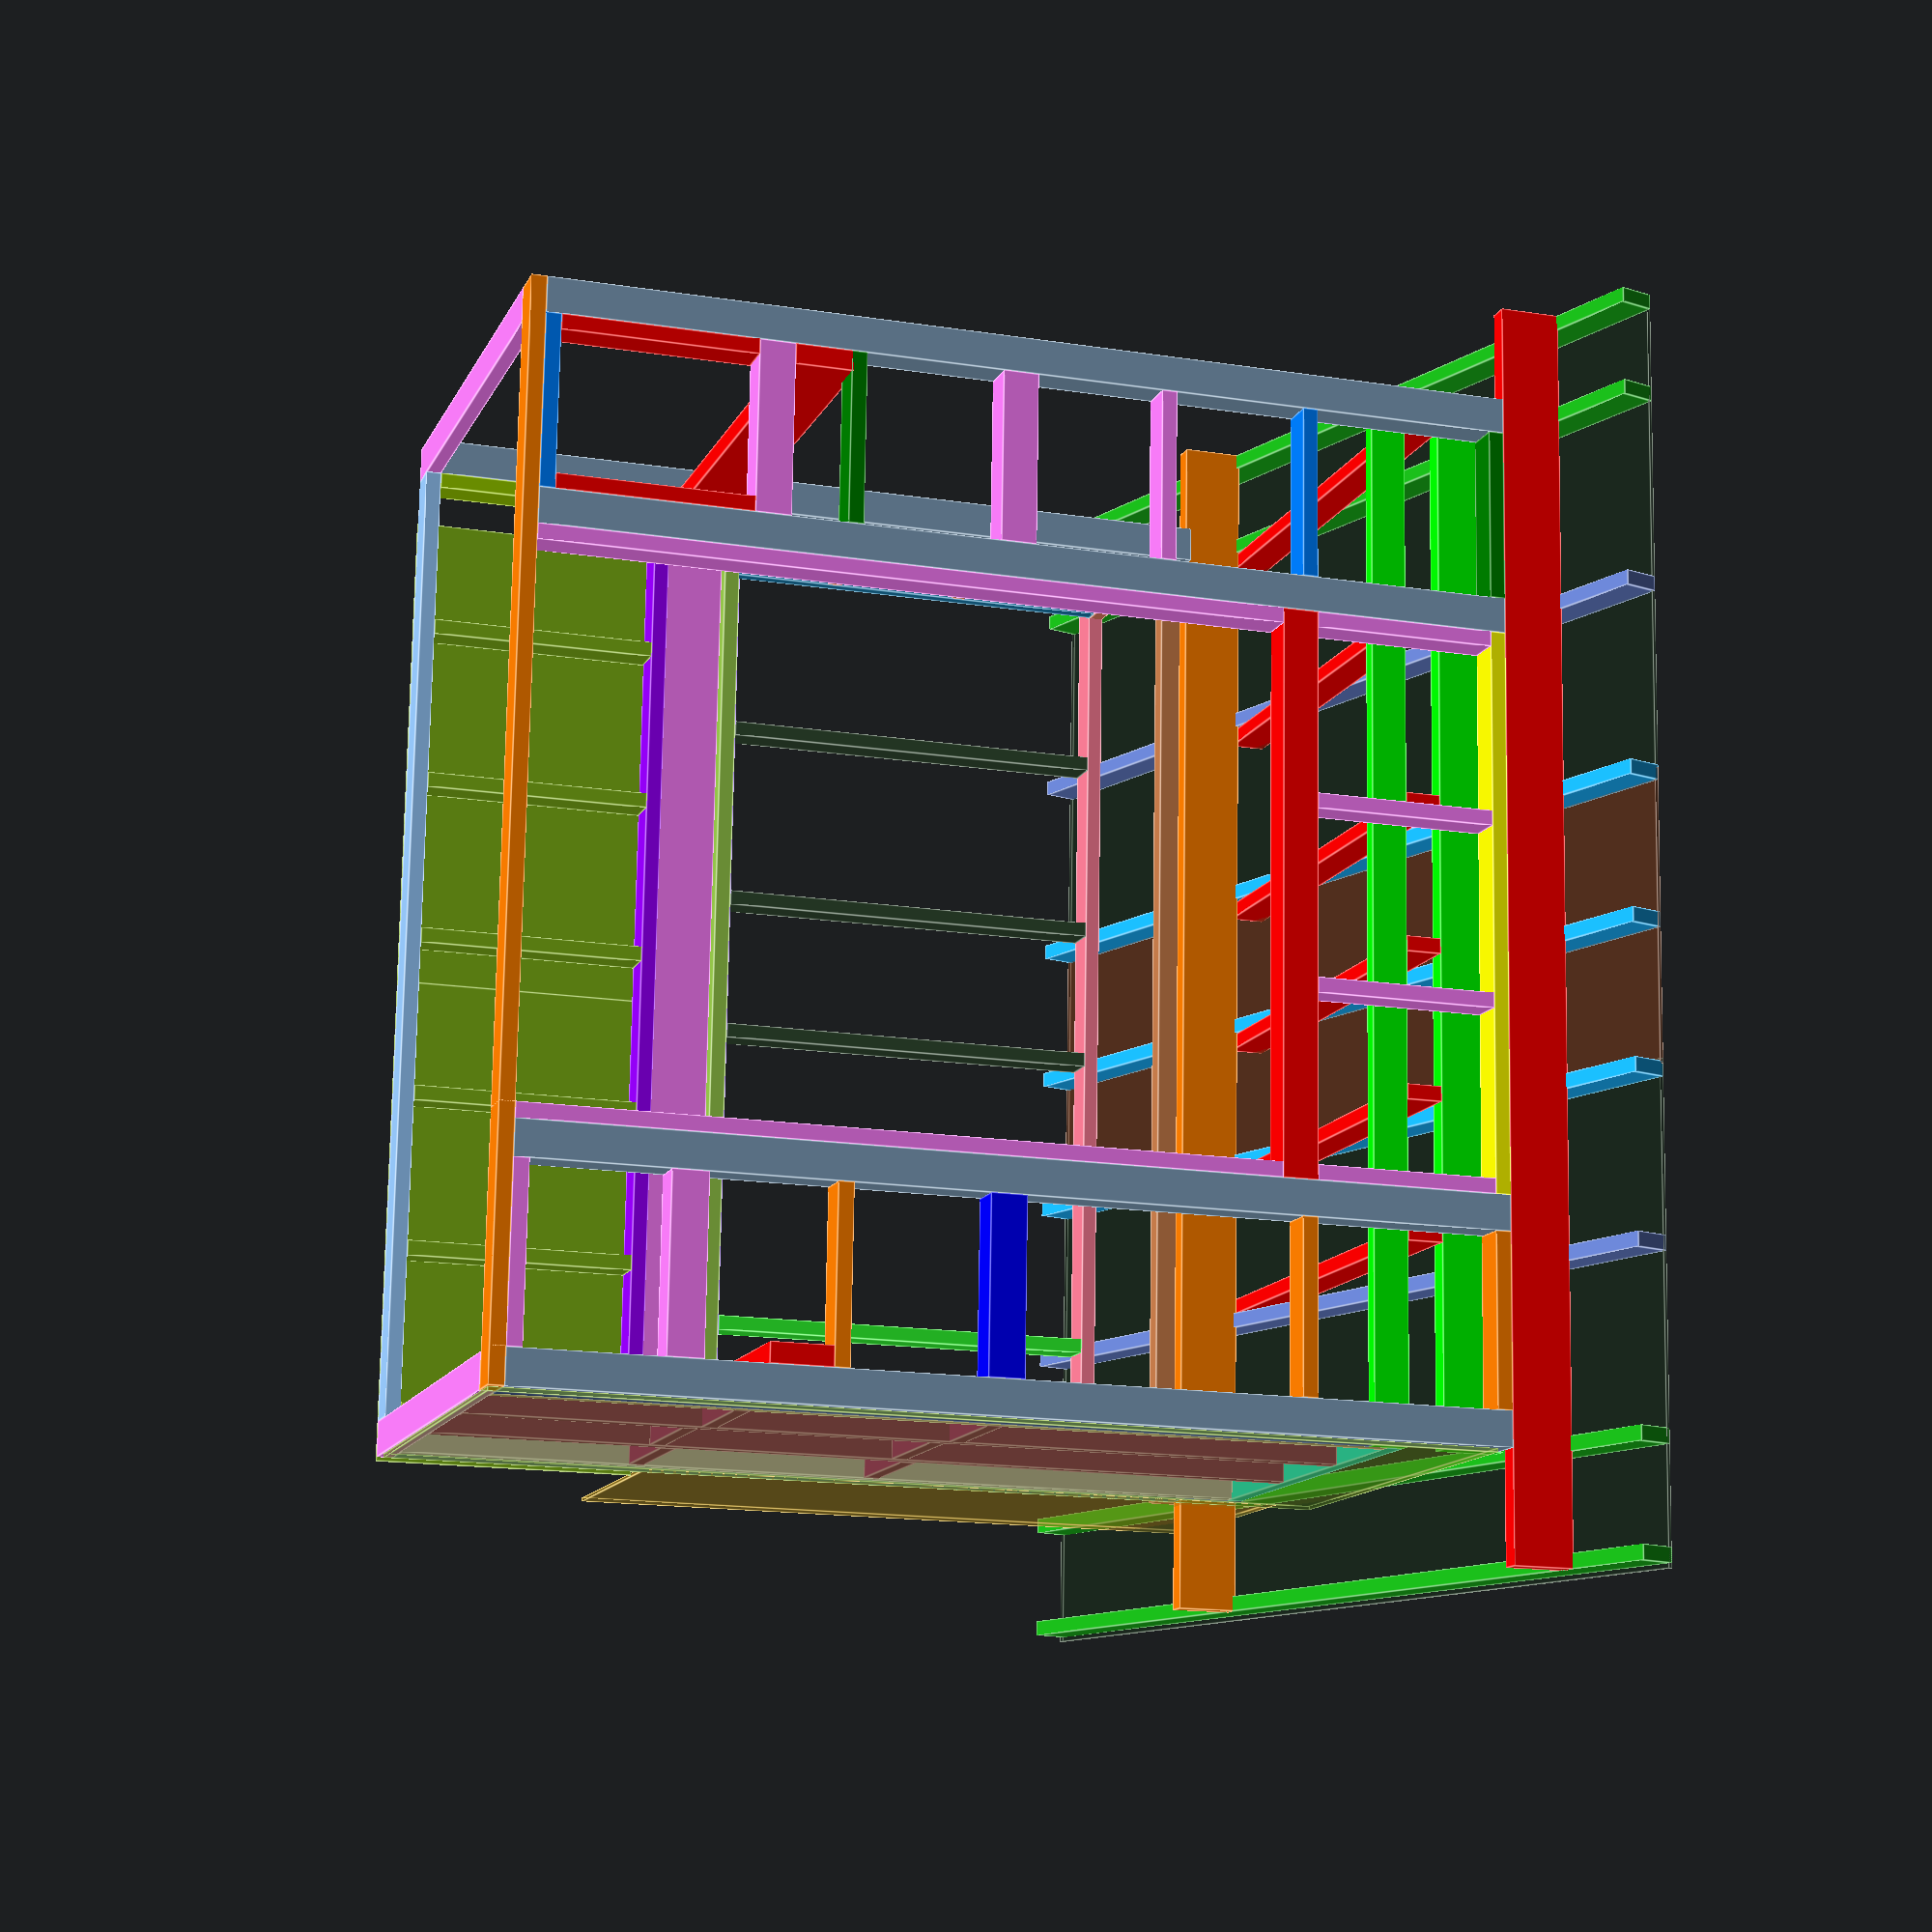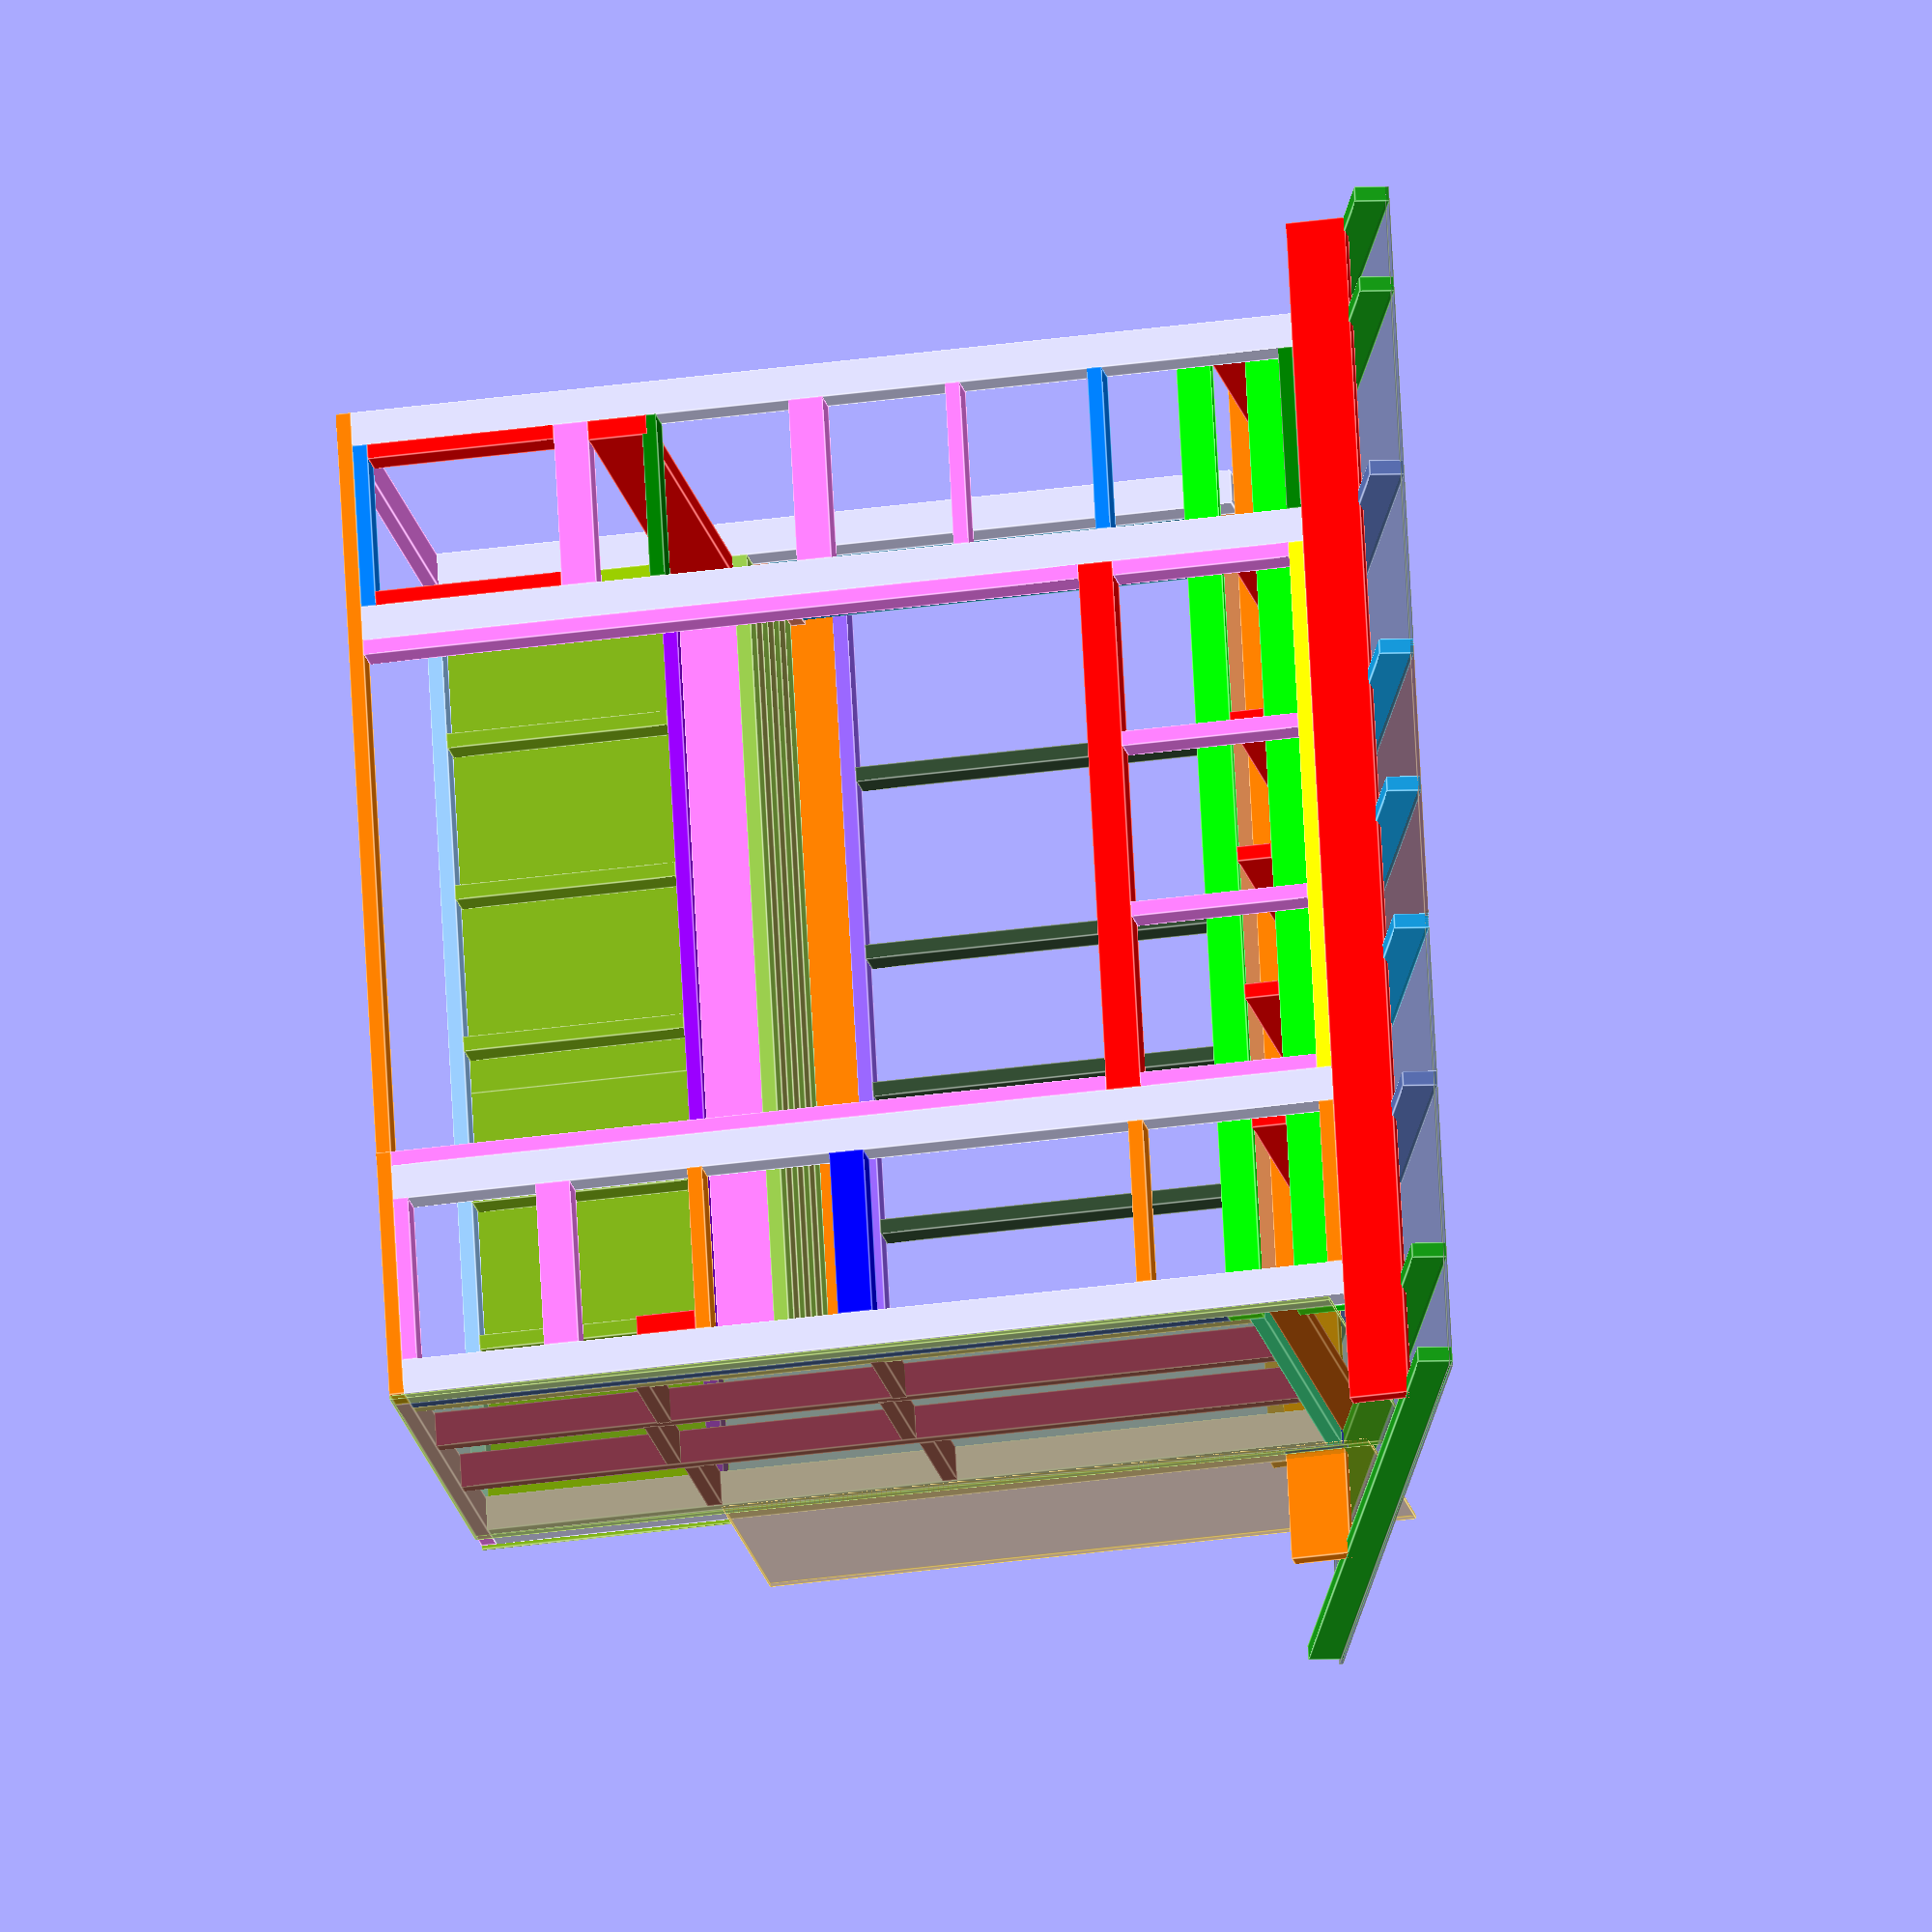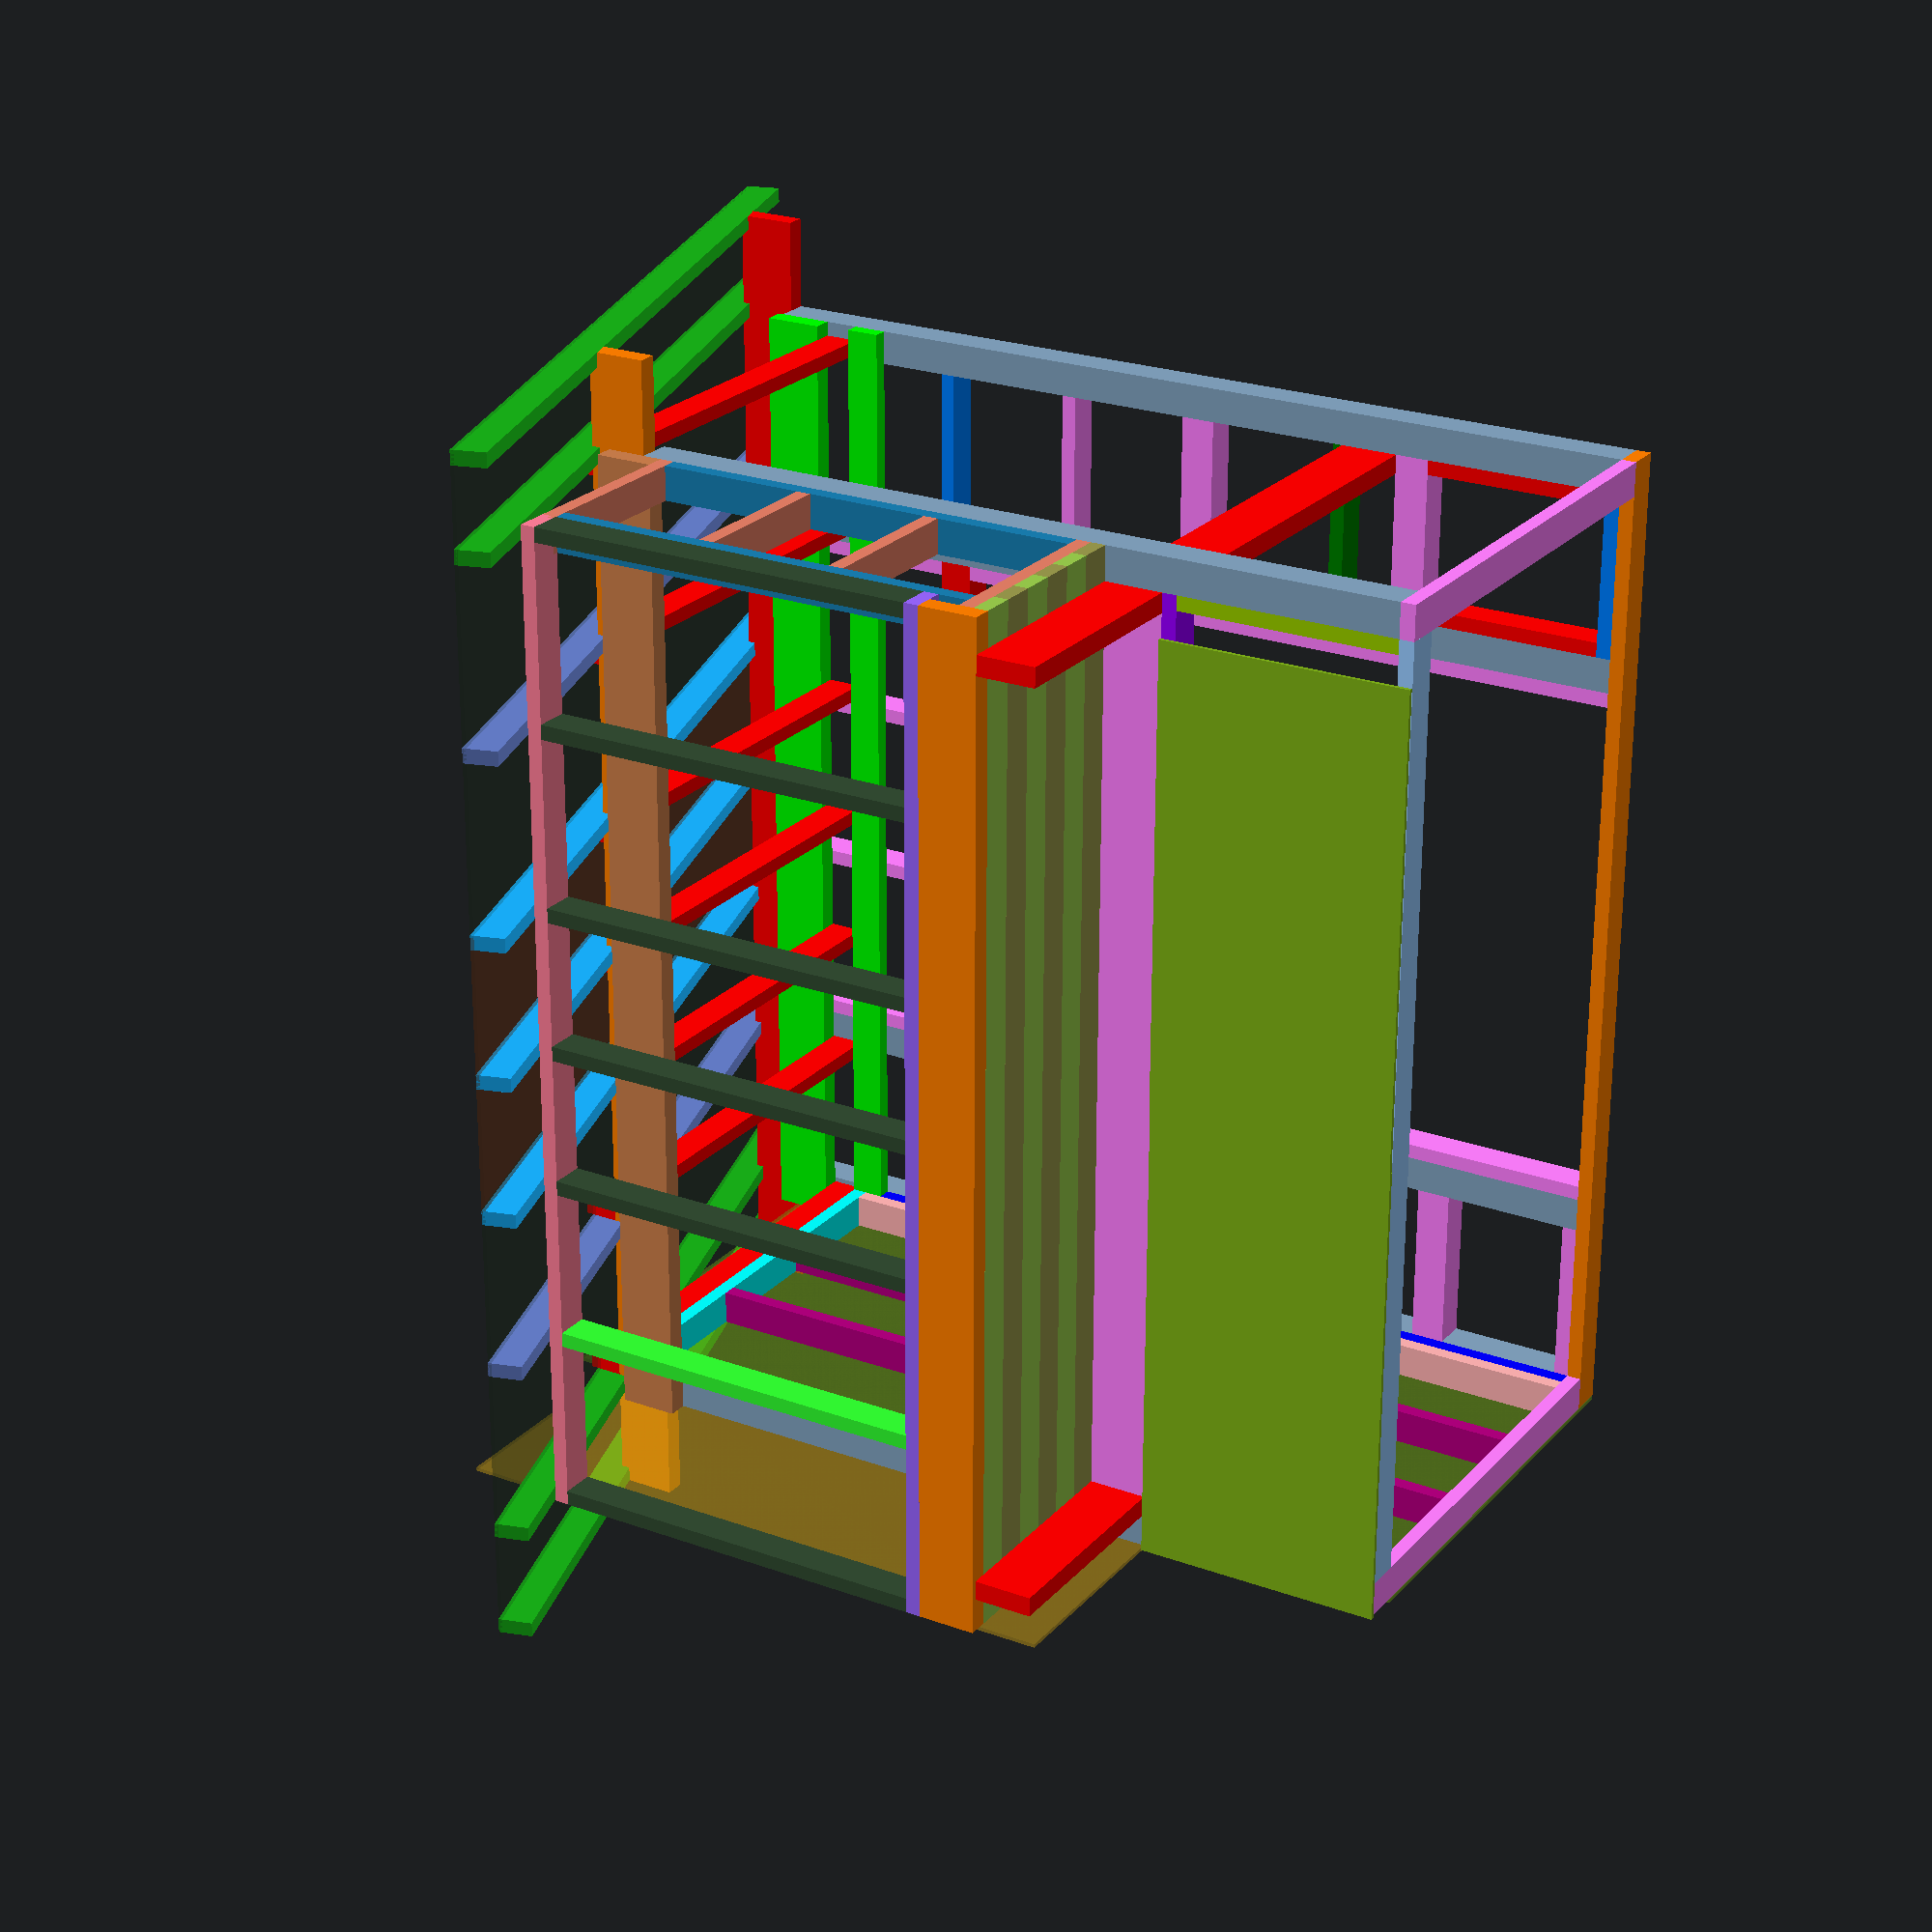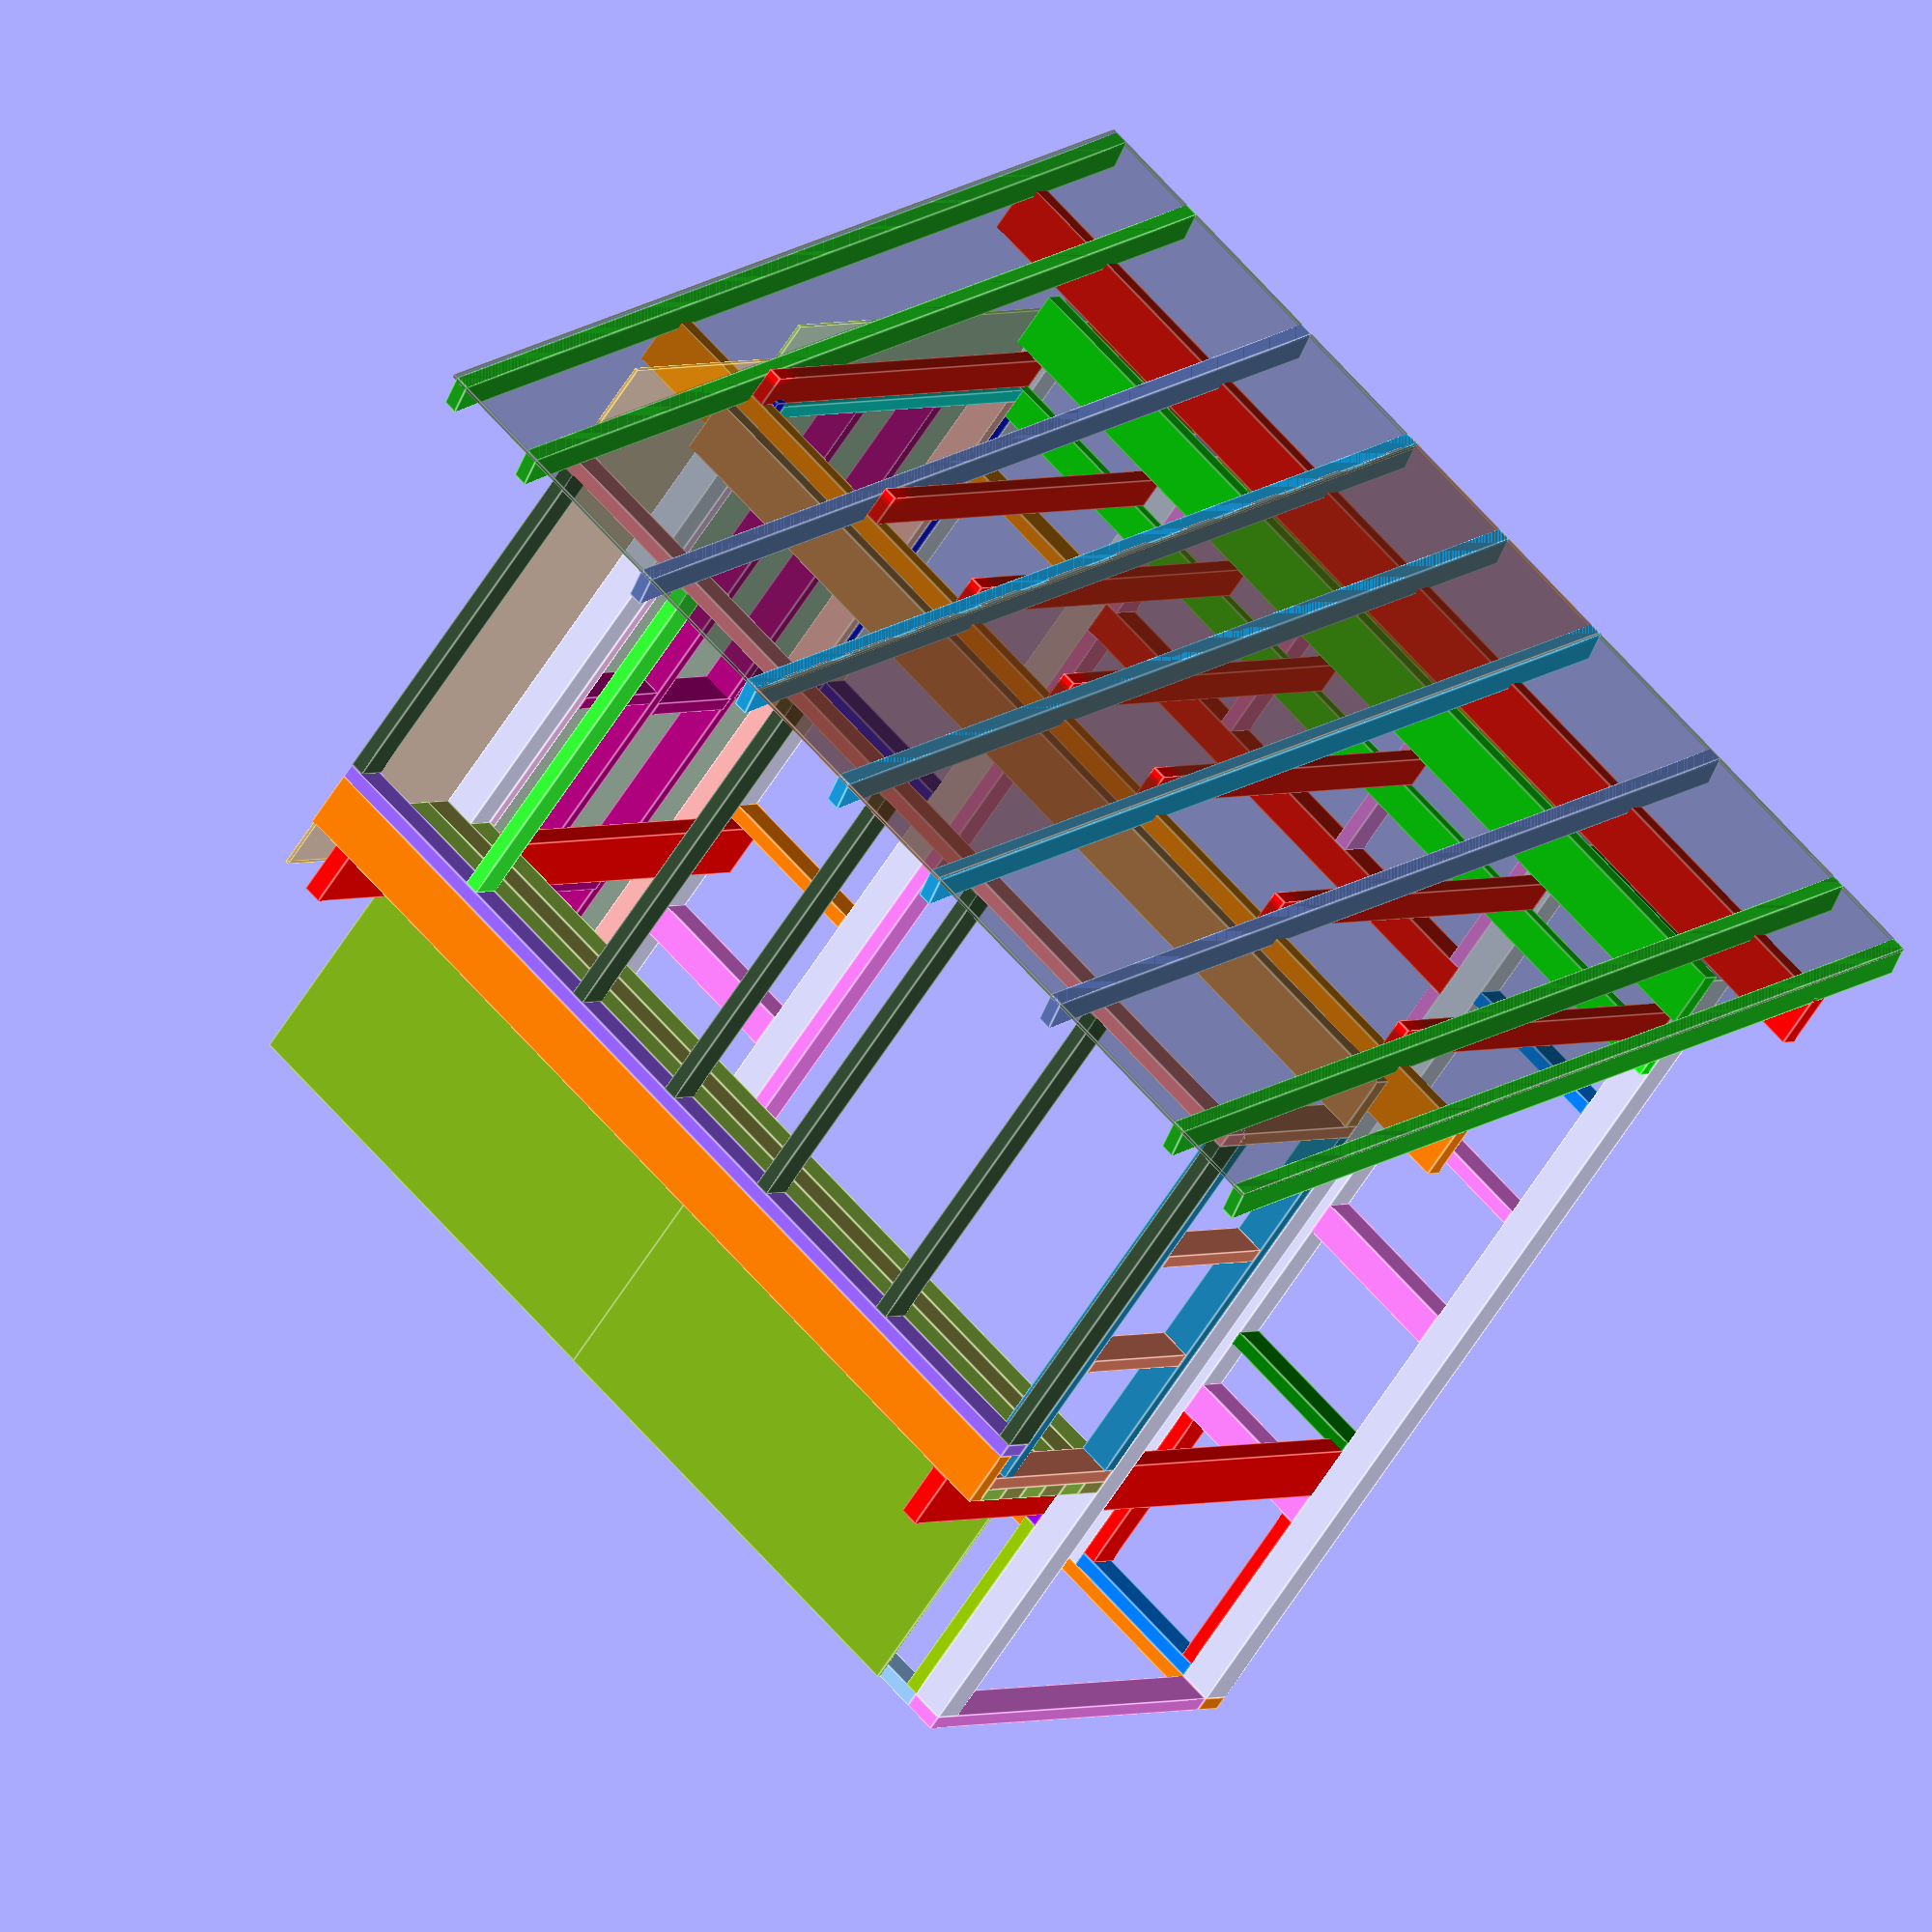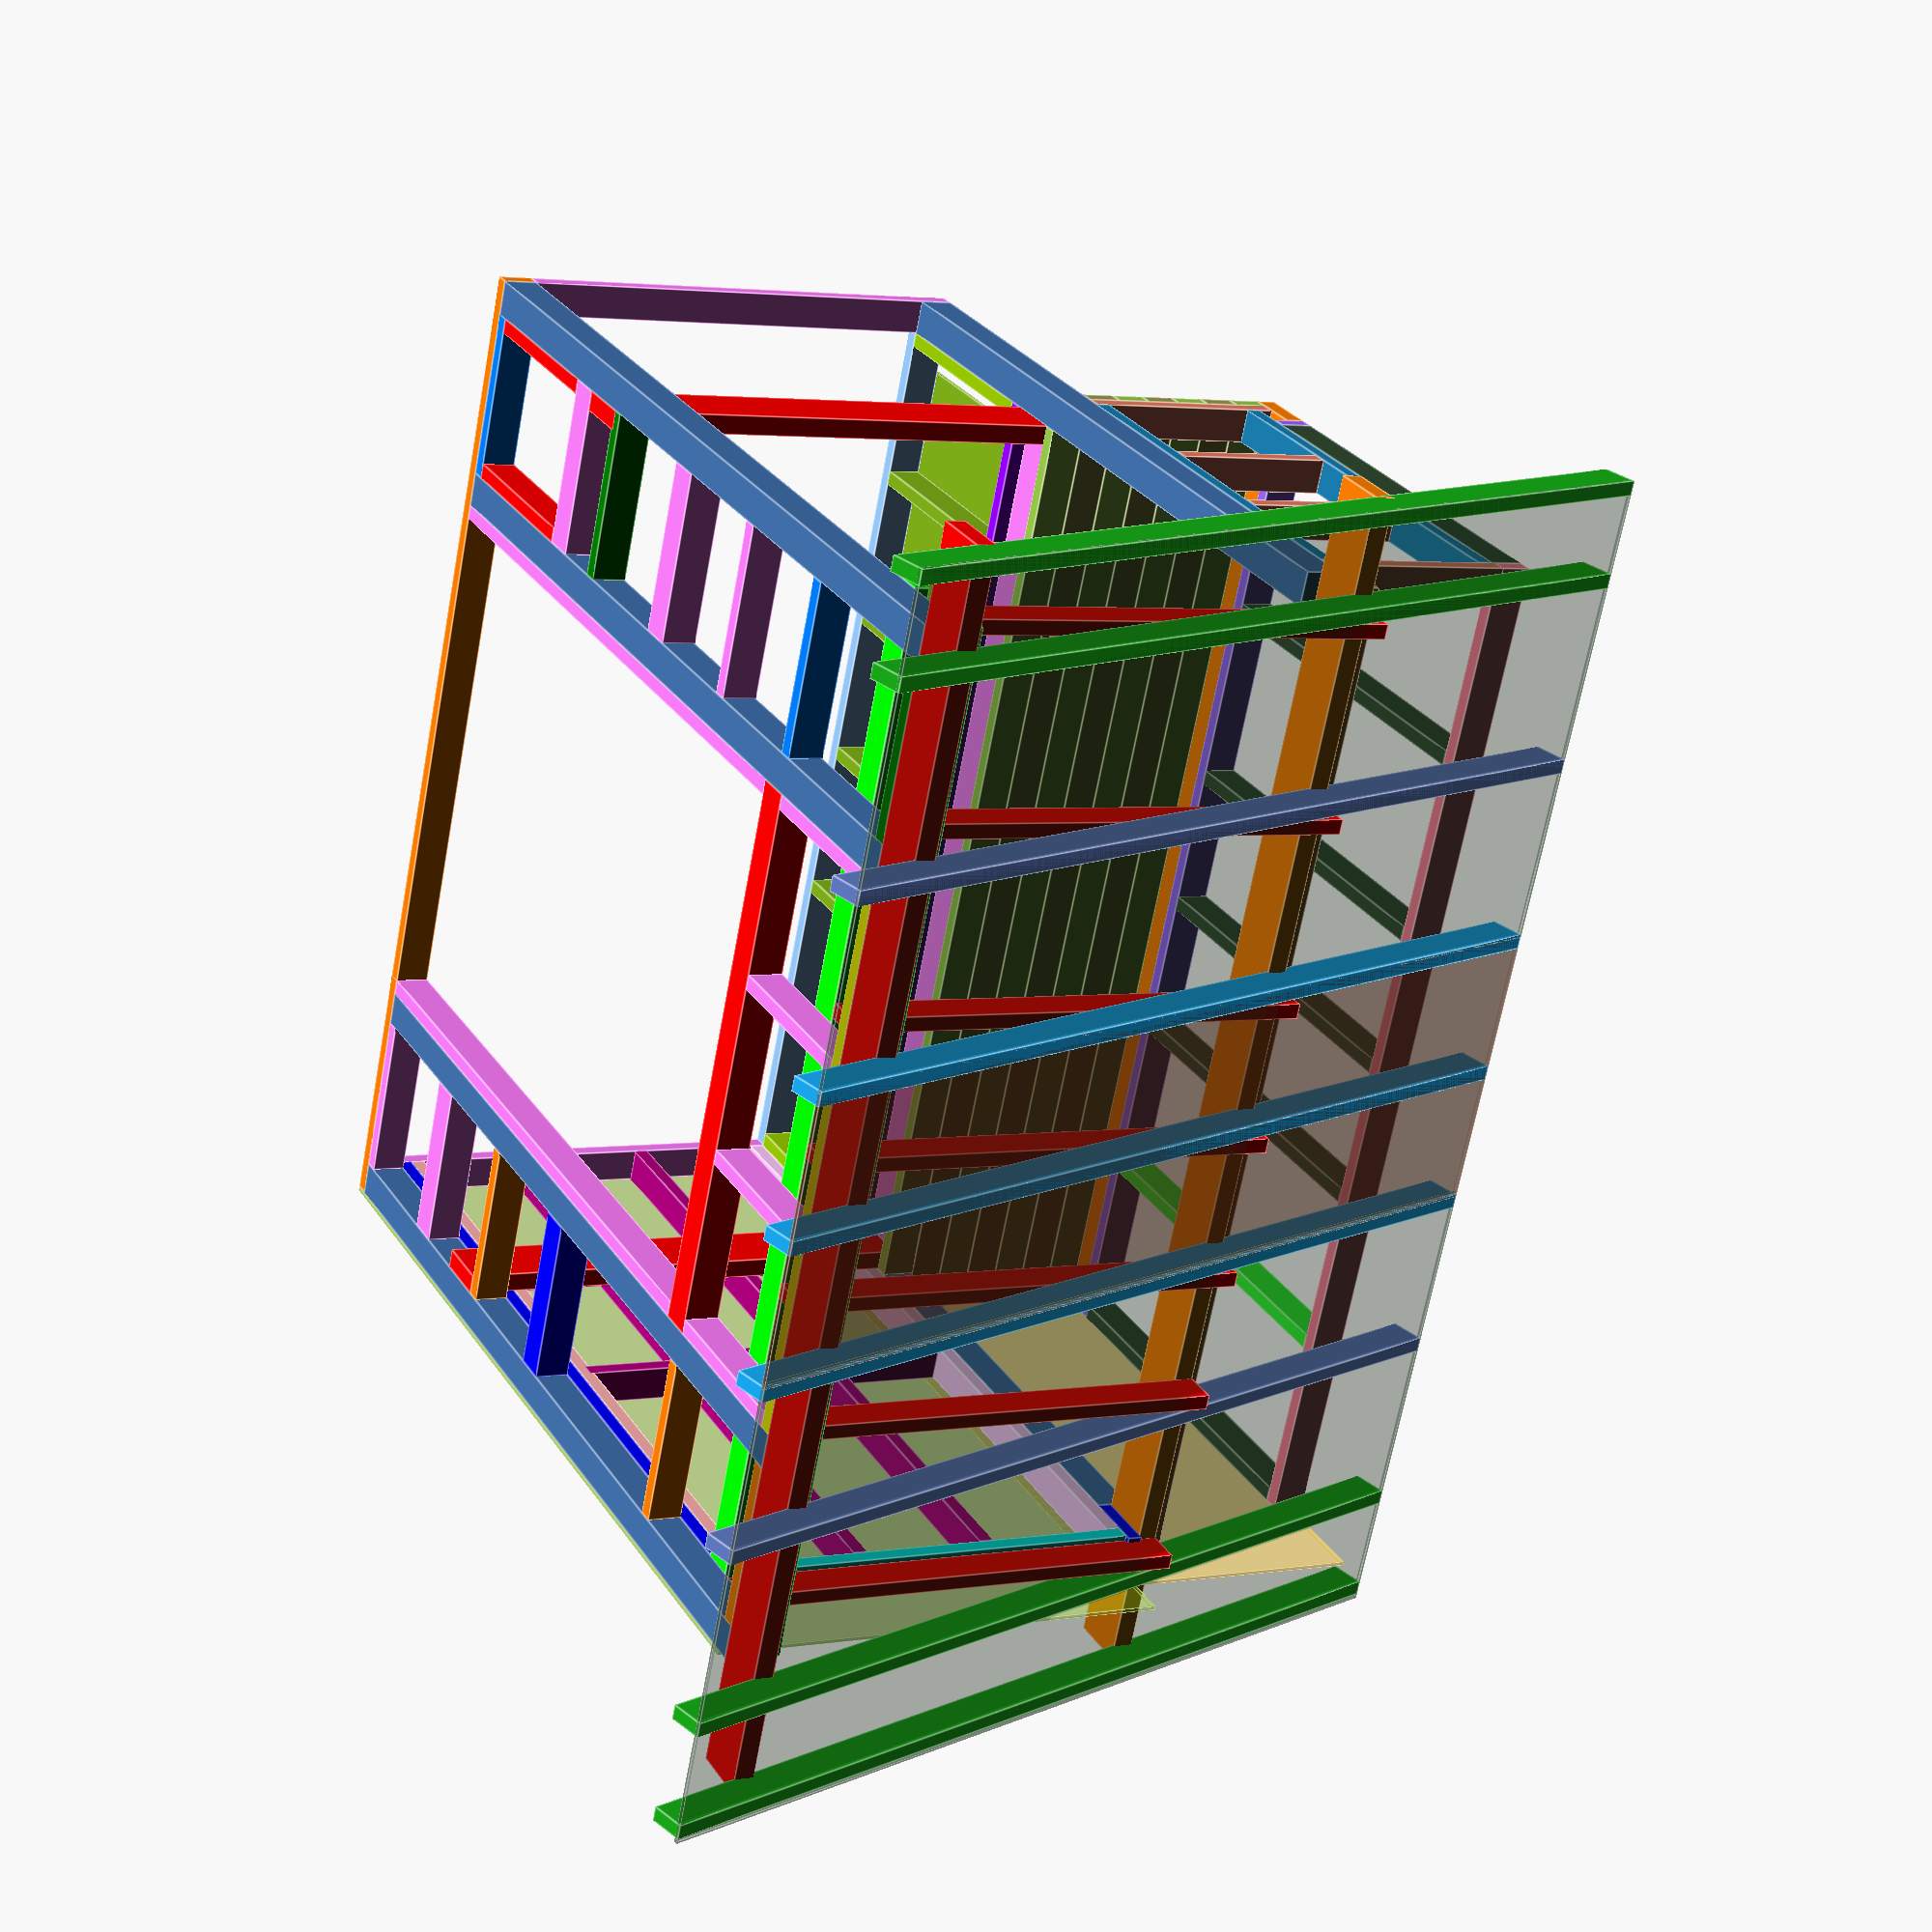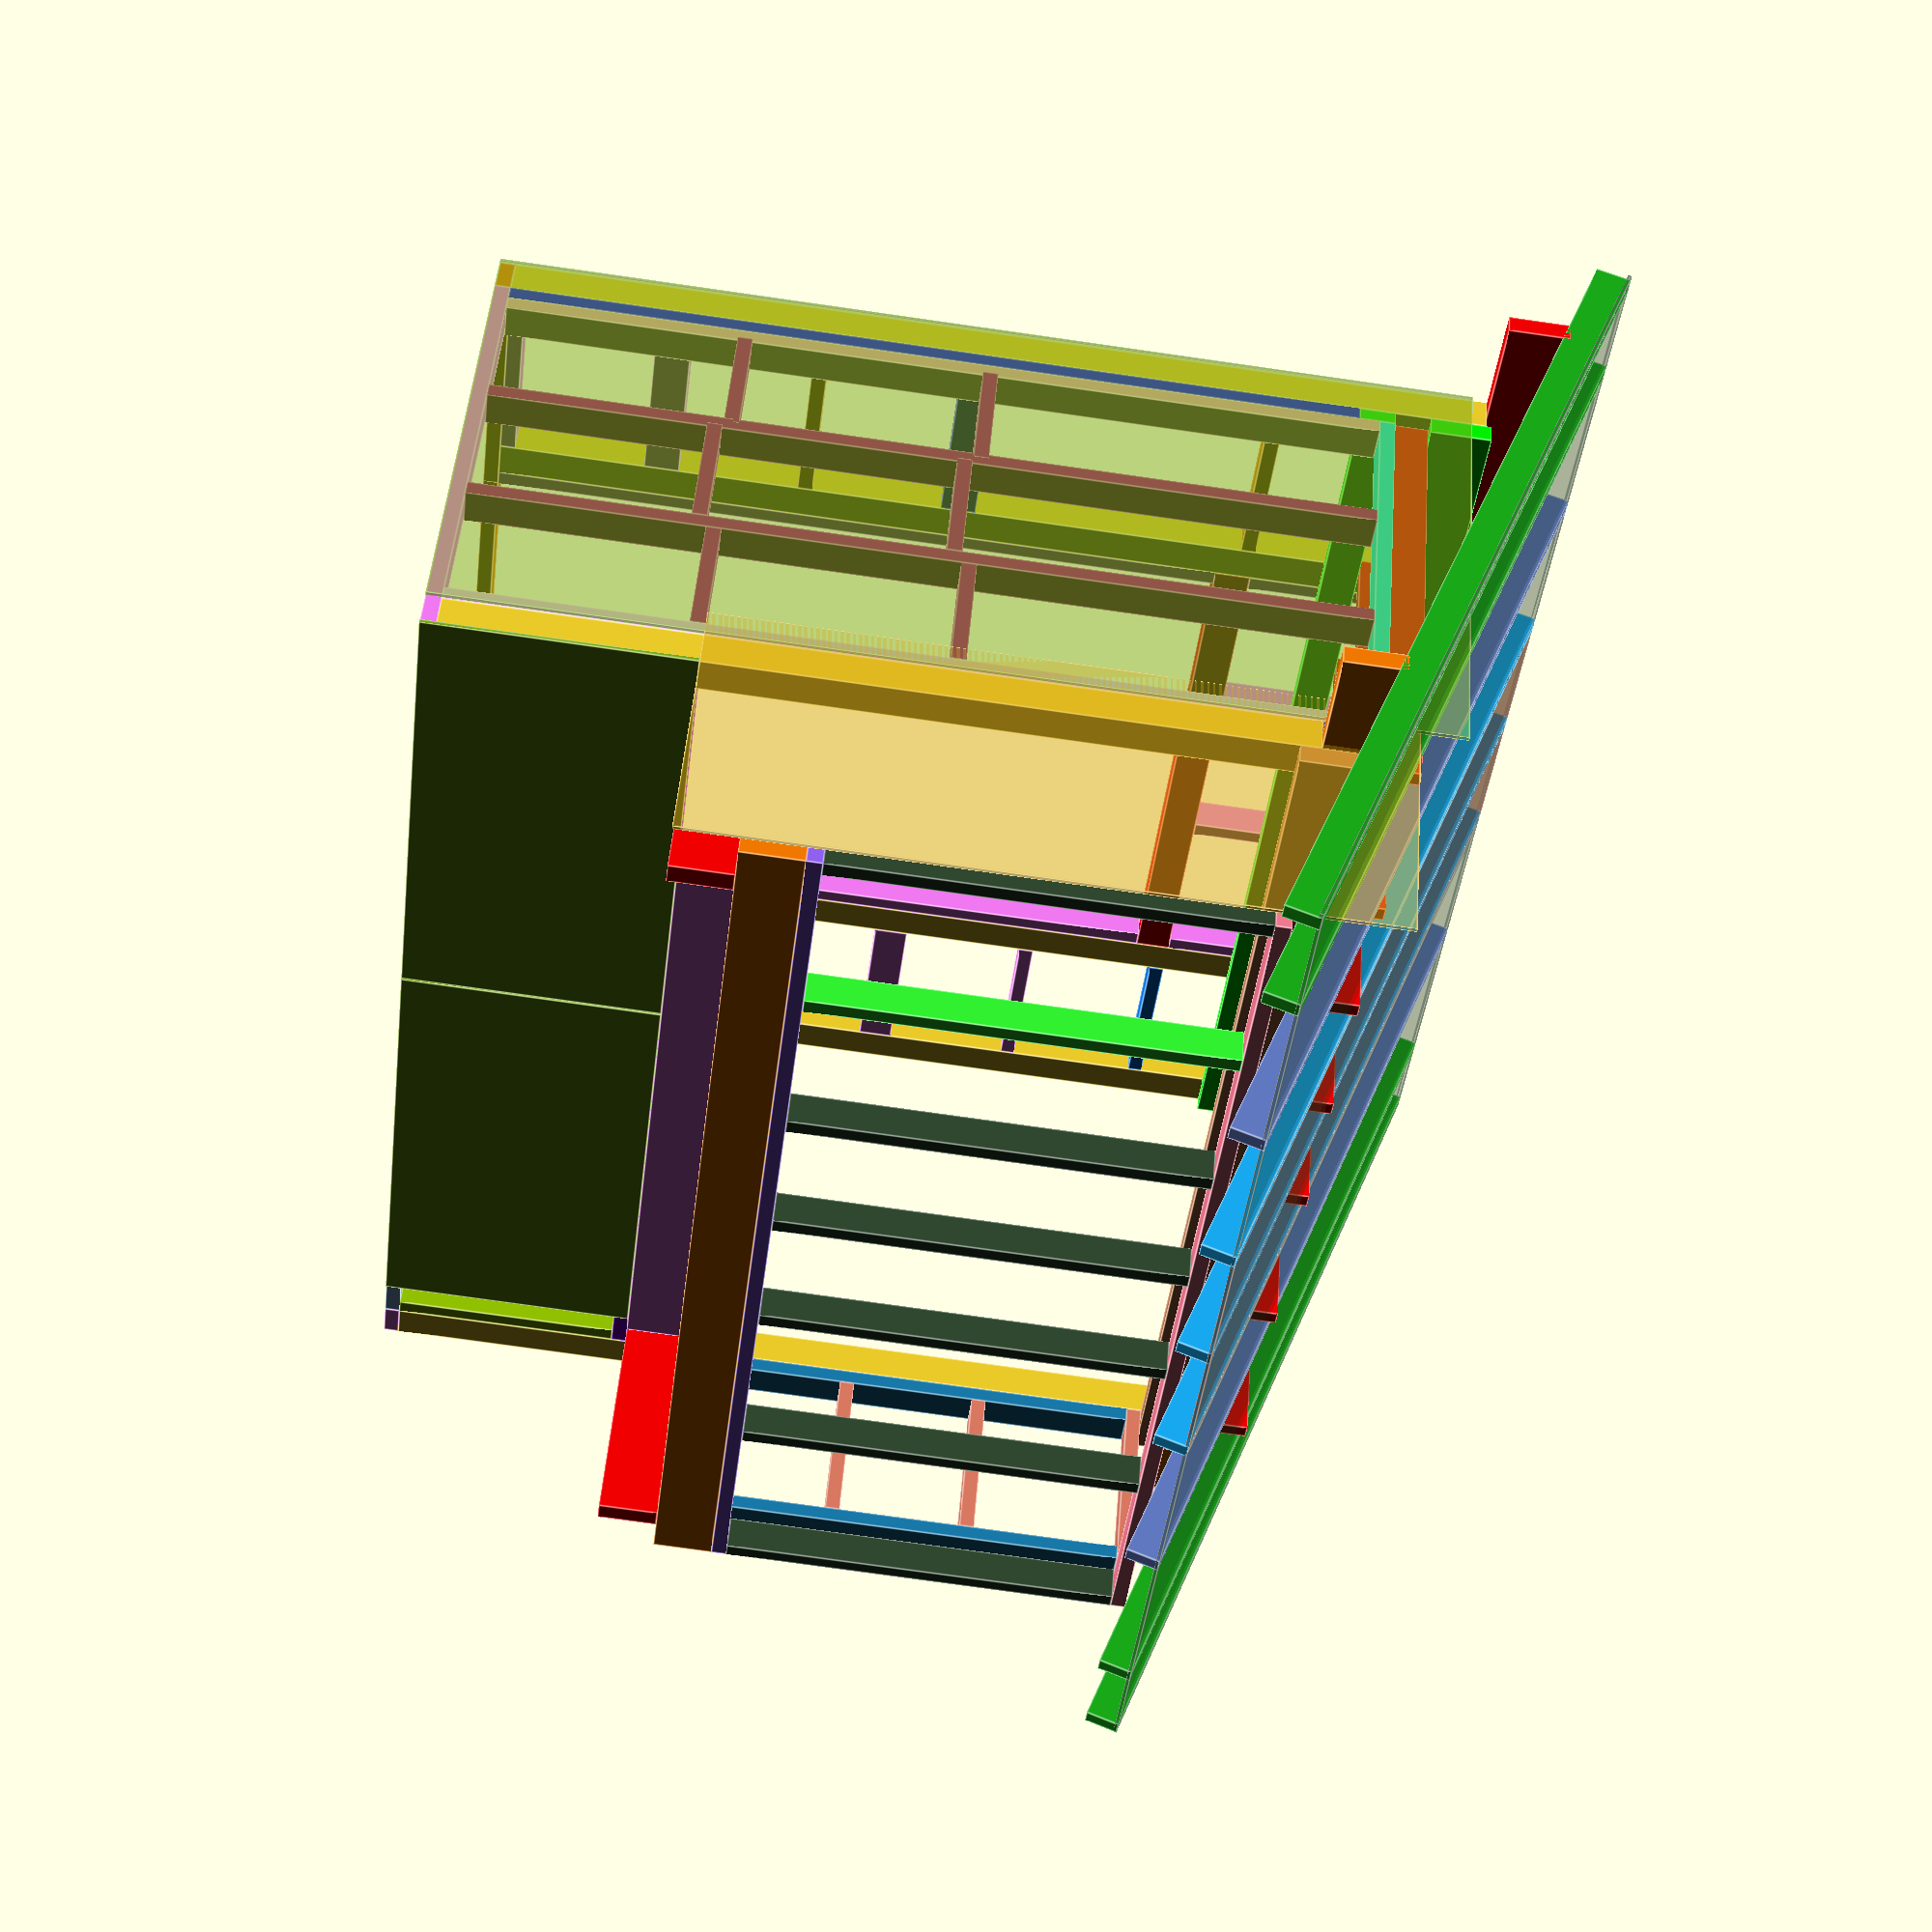
<openscad>

h=96;
sc=0.5;

module b28(length=96){
   cube([1.5,7.25,length]);
}

module b24(length=96){
   cube([1.5,3.5,length]);
}

module rb26(length=96){
   cube([2,6,length]);
}

module b66(length=96){
   cube([5.5,5.5,length]);
}

module b44(length=96){
   cube([3.5,3.5,length]);
}

module b44(length=96){
   cube([3.5,3.5,length]);
}

module p48(length=96,width=48){
   cube([.375,width,length]);
}

// ground
//% translate([-100,-100,-1]) cube([200,200,1]);

//front side base plate	
scale(sc,sc) color([1,0.5,1]) translate([103.5,0,0]) rotate([-90,90,0]) b24(length=48);
// inset
scale(sc,sc) color([1,0.5,0]) translate([103.5,51.5,0]) rotate([-90,90,90]) b24(length=100);
scale(sc,sc) color([1,0.5,1]) translate([100,51.5,24]) rotate([-90,90,90]) b44(length=17);
scale(sc,sc) color([1,0.5,1]) translate([100,51.5,48]) rotate([-90,90,90]) b44(length=17);
scale(sc,sc) color([1,0.5,1]) translate([100,51.5,62]) rotate([-90,90,90]) b24(length=17);

scale(sc,sc) color([0,0.5,0]) translate([100,51.5,31]) rotate([-90,90,90]) b24(length=17);
//top
scale(sc,sc) color([0,0.5,1]) translate([100,51.5,76.5]) rotate([-90,90,90]) b24(length=17);
scale(sc,sc) color([0,0.5,0]) translate([100,51.5,96]) rotate([-90,90,90]) b24(length=17);
//
scale(sc,sc) color([0,0.5,1]) translate([100,51.5,1.5]) rotate([-90,90,90]) b24(length=17);
scale(sc,sc) color([1,0,0])translate([83,48,1.5])  b24(length=19);
scale(sc,sc) color([1,0,0])translate([98.5,48,1.5])  b24(length=19);







//left side base plate	
scale(sc,sc) color([1,0.5,1]) translate([3.5,0,0]) rotate([-90,90,0]) b24(length=48);
// inset
scale(sc,sc) color([1,0.5,0]) translate([25.5,51.5,0]) rotate([-90,90,90]) b24(length=25.5);
scale(sc,sc) color([1,0.5,1]) translate([20.5,51.5,18]) rotate([-90,90,90]) b44(length=17);
scale(sc,sc) color([0,0,1]) translate([20.5,51.5,48]) rotate([-90,90,90]) b44(length=17);
scale(sc,sc) color([1,0.5,0]) translate([20.5,51.5,31.5]) rotate([-90,90,90]) b24(length=17);
//Top
scale(sc,sc) color([1,0.5,0]) translate([20.5,51.5,96]) rotate([-90,90,90]) b24(length=17);
scale(sc,sc) color([1,0.5,0]) translate([20.5,51.5,76.5]) rotate([-90,90,90]) b24(length=17);
// bottom
scale(sc,sc) color([1,0.5,1]) translate([20.5,51.5,1.5]) rotate([-90,90,90]) b24(length=17);


//door jack stud
scale(sc,sc) color([1,0.5,1])translate([78,48,0])  b24(length=73);
scale(sc,sc) color([1,0.5,1])translate([24,48,0])  b24(length=73);
// door header (double)
//scale(sc,sc) color([1,0,0]) translate([79.5,48,75]) rotate([-90,-90,90]) b24(length=55.5);
scale(sc,sc) color([1,0,0]) translate([79.5,48,73]) rotate([-90,-90,90]) b44(length=55.5);

// above door header
scale(sc,sc) color([1,1,0]) translate([79.5,48,94.5]) rotate([-90,-90,90]) b24(length=55.5);
//above door jack stud
scale(sc,sc) color([1,0.5,1])translate([78,48,76.5])  b24(length=18);
scale(sc,sc) color([1,0.5,1])translate([24,48,76.5])  b24(length=18);
// above door verticals
scale(sc,sc) color([1,0.5,1])translate([42,48,76.5])  b24(length=18);
scale(sc,sc) color([1,0.5,1])translate([60,48,76.5])  b24(length=18);








// back posts
//outside
scale(sc,sc) translate([0,0,0])  b44(length=81);
// back
scale(sc,sc) translate([100,0,0])  b44(length=81);




// front posts
//right
scale(sc,sc) translate([0,48,0])  b44(length=96);
// inset right
scale(sc,sc) translate([20.5,48,0])  b44(length=96);
// left
scale(sc,sc) translate([100,48,0])  b44(length=96);
//inset left
scale(sc,sc) translate([79.5,48,0])  b44(length=96);

//back roof horizontal
scale(sc,sc) color([1,0.5,0]) translate([113,0,87]) rotate([-90,0,90]) rb26(length=124);
scale(sc,sc) color([.8,0.5,.3]) translate([103.5,-2,85]) rotate([-90,0,90]) rb26(length=103.5);

//front roof horizontal
scale(sc,sc) color([1,0,0]) translate([113,49.5,102]) rotate([-90,0,90]) rb26(length=124);
//scale(sc,sc) color([1,0.5,0]) translate([103.5,46,87]) rotate([-90,0,90]) rb26(length=103.5);
scale(sc,sc) color([0,1,0]) translate([103.5,46.5,87]) rotate([-90,0,90]) b24(length=103.5);

scale(sc,sc) color([0,1,0]) translate([103.5,46,96.5]) rotate([-90,0,90]) rb26(length=103.5);


//



// rafters and support
//right end
//scale(sc,sc) color([1,0,0]) translate([-9.5,48,87]) rotate([90,0,0]) b24(length=48);
scale(sc,sc) color([0.1,0.7,0.1]) translate([-11,-32,80]) rotate([-73,0,0]) b24(length=96);
//left end
//scale(sc,sc) color([1,0,0]) translate([110,48,87]) rotate([90,0,0]) b24(length=48);
scale(sc,sc) color([0.1,0.7,0.1]) translate([111.5,-32,80]) rotate([-73,0,0]) b24(length=96);
//right end over post
scale(sc,sc) color([1,0,0]) translate([1.5,48,87]) rotate([90,0,0]) b24(length=48);
scale(sc,sc) color([0.1,0.7,0.1]) translate([0,-32,80]) rotate([-73,0,0]) b24(length=96);
//left end over post
scale(sc,sc) color([1,0,0]) translate([100.5,48,87]) rotate([90,0,0]) b24(length=48);
scale(sc,sc) color([0.1,0.7,0.1]) translate([102,-32,80]) rotate([-73,0,0]) b24(length=96);

//for (i = [-9.5:17.05:110]){
  // scale(sc,sc) color([1,0,0]) translate([i,51.5,87]) rotate([90,0,0]) b24(length=53.5);
   //scale(sc,sc) color([0.1,0.7,0.1]) translate([i-1.5,-18,84.5]) rotate([-73,0,0]) b24(length=96);

//}
scale(sc,sc) color([0.4,0.5,.8]) translate([82.625,-32,80]) rotate([-73,0,0]) b24(length=96);
scale(sc,sc) color([1,0,0]) translate([81,48,87]) rotate([90,0,0]) b24(length=48);

scale(sc,sc) color([0.4,0.5,.8]) translate([18.125,-32,80]) rotate([-73,0,0]) b24(length=96);
scale(sc,sc) color([1,0,0]) translate([19.625,48,87]) rotate([90,0,0]) b24(length=48);

// middle right
scale(sc,sc) color([0.1,0.7,1]) translate([63.75,-32,80]) rotate([-73,0,0]) b24(length=96);
scale(sc,sc) color([1,0,0]) translate([62,48,87]) rotate([90,0,0]) b24(length=48);

scale(sc,sc) color([0.1,0.7,1]) translate([49.25,-32,80]) rotate([-73,0,0]) b24(length=96);
scale(sc,sc) color([1,0,0]) translate([47.75,48,87]) rotate([90,0,0]) b24(length=48);

scale(sc,sc) color([0.1,0.7,1]) translate([34.75,-32,80]) rotate([-73,0,0]) b24(length=96);
scale(sc,sc) color([1,0,0]) translate([33.25,48,87]) rotate([90,0,0]) b24(length=48);





//right side walls
scale(sc,sc) color([0,0,1]) translate([0,48,0]) rotate([0,0,-90]) b24(length=83.5);
scale(sc,sc) color([1,.7,.7]) translate([0,46.5,0]) rotate([0,0,-90]) b24(length=85.5);//front jack

//scale(sc,sc) color([1,0,0]) translate([0,48,1.5]) rotate([90,90,0]) b24(length=44.5);
scale(sc,sc) color([1,.8,1]) translate([0,5,0]) rotate([0,0,-90]) b24(length=85.5);//back jack
// small insert
scale(sc,sc) color([0,0,1]) translate([0,3.5,81]) rotate([0,0,-90]) b24(length=6.5);//back jack

scale(sc,sc) color([0,1,1]) translate([0,46.5,87]) rotate([90,90,0]) b24(length=43);

//Right Wall verticals
scale(sc,sc) color([.7,.0,.5]) translate([0,19.5,0]) rotate([0,0,-90]) b24(length=85.5);
scale(sc,sc) color([.7,.0,.5]) translate([0,33.5,0]) rotate([0,0,-90]) b24(length=85.5);
//scale(sc,sc) color([.7,.0,.5]) translate([0,41,1.5]) rotate([0,0,-90]) b24(length=66.5);
//Right Wall horizontals	
scale(sc,sc) color([.7,.0,.5]) translate([0,18,24]) rotate([0,90,-90]) b24(length=13);
scale(sc,sc) color([.7,.0,.5]) translate([0,18,48]) rotate([0,90,-90]) b24(length=13);
scale(sc,sc) color([.7,.0,.5]) translate([0,18,24]) rotate([0,90,-90]) b24(length=13);
scale(sc,sc) color([.7,.0,.5]) translate([0,32.5,46.5]) rotate([0,90,-90]) b24(length=13);
scale(sc,sc) color([.7,.0,.5]) translate([0,32.5,22.5]) rotate([0,90,-90]) b24(length=13);
scale(sc,sc) color([.7,.0,.5]) translate([0,45.5,48]) rotate([0,90,-90]) b24(length=12.5);
scale(sc,sc) color([.7,.0,.5]) translate([0,45.5,24]) rotate([0,90,-90]) b24(length=12.5);






// braces
//front
//scale(sc,sc) translate([1,0,0]) rotate([0,45,0]) b44(length=36);
//scale(sc,sc) translate([6.5,44.5,72]) rotate([0,45,0]) b44(length=30);
//scale(sc,sc) translate([95,44.5,70]) rotate([0,-45,0]) b44(length=30);

//side
///scale(sc,sc) translate([100,46,78]) rotate([60,0,0]) b44(length=20);
///scale(sc,sc) translate([0,46,78]) rotate([60,0,0]) b44(length=20);
//back
//scale(sc,sc) translate([0,0.25,48]) rotate([0,45,0]) b44(length=34);
//scale(sc,sc) translate([100,0.25,45]) rotate([0,-45,0]) b44(length=34);

// back walls
scale(sc,sc) color([.6,.8,1]) translate([3.5,0,0]) rotate([-90,90,-90]) b24(length=96.5);//foot plate
scale(sc,sc) color([.6,0,1]) translate([3.5,0,24]) rotate([-90,90,-90]) b24(length=96.5);//top plate
scale(sc,sc) color([.6,.8,0]) translate([3.5,0,0]) rotate([0,0,0]) b24(length=22.5);//right side plate
scale(sc,sc) color([.6,.8,0]) translate([98.5,0,0]) rotate([0,0,0]) b24(length=22.5);//righ(t side plate

// back wall
scale(sc,sc) color([.5,.7,.1]) translate([19.5,0,0]) rotate([0,0,0]) b24(length=22.5);
scale(sc,sc) color([.5,.7,.1]) translate([35,0,0]) rotate([0,0,0]) b24(length=22.5);
scale(sc,sc) color([.5,.7,.1]) translate([51,0,0]) rotate([0,0,0]) b24(length=22.5);
scale(sc,sc) color([.5,.7,.1]) translate([67,0,0]) rotate([0,0,0]) b24(length=22.5);
scale(sc,sc) color([.5,.7,.1]) translate([83,0,0]) rotate([0,0,0]) b24(length=22.5);
//plywood
//back wall
scale(sc,sc) color([.5,.7,.1]) translate([47.625,-0.375,-1.5]) rotate([0,0,90]) p48(length=25.5);
scale(sc,sc) color([.5,.7,.1]) translate([95.625,-.5,-1.5]) rotate([0,0,90]) p48(length=25.5);

// right wall
scale(sc,sc) color([.5,.7,.1,.3]) translate([-.5,3.5,-1.5]) rotate([0,0,0]) p48(length=96);
//second right wall
scale(sc,sc) color([.9,.7,.1,.3]) translate([-.5,-21.5,24]) rotate([0,0,0]) p48(length=66,width=27.5);

//right side inner back
scale(sc,sc) color([1,0,0]) translate([3.5,51.5,24]) rotate([90,0,0]) rb26(length=74);
// left
scale(sc,sc) color([1,0,0]) translate([98,51.5,24]) rotate([90,0,0]) rb26(length=74.5);
// back
scale(sc,sc) color([1,0.5,1]) translate([98,0,30]) rotate([-90,0,90]) rb26(length=92.5);
//
scale(sc,sc) color([1,0.5,0]) translate([103.5,-23,36]) rotate([-90,0,90]) rb26(length=103.5);

//
scale(sc,sc) color([.2,.3,.2])translate([102,-23,37.5])  b24(length=40);
scale(sc,sc) color([.2,1,.2])translate([18,-23,37.5])  b24(length=40);
scale(sc,sc) color([.2,.3,.2])translate([34.75,-23,37.5])  b24(length=40);
scale(sc,sc) color([.2,.3,.2])translate([49.25,-23,37.5])  b24(length=40);

scale(sc,sc) color([.2,.3,.2])translate([63.75,-23,37.5])  b24(length=40);
scale(sc,sc) color([.2,.3,.2])translate([82.5,-23,37.5])  b24(length=40);

scale(sc,sc) color([.2,.3,.2])translate([0,-23,37.5])  b24(length=40);
// back top plate
scale(sc,sc) color([1,0.5,.6]) translate([103.5,-23,77.5]) rotate([-90,-90,90]) b24(length=103.5);
// back bottom plate
scale(sc,sc) color([.6,0.4,1]) translate([103.5,-23,36]) rotate([-90,-90,90]) b24(length=103.5);

//back floor
scale(sc,sc) color([0.6,0.8,0.3]) translate([103.5,-21,30]) rotate([-90,-90,90]) b24(length=103.5);
scale(sc,sc) color([0.6,0.6,0.3]) translate([103.5,-17.5,30]) rotate([-90,-90,90]) b24(length=103.5);
scale(sc,sc) color([0.6,0.8,0.3]) translate([103.5,-14,30]) rotate([-90,-90,90]) b24(length=103.5);
scale(sc,sc) color([0.6,0.6,0.3]) translate([103.5,-10.5,30]) rotate([-90,-90,90]) b24(length=103.5);
scale(sc,sc) color([0.6,0.8,0.3]) translate([103.5,-7,30]) rotate([-90,-90,90]) b24(length=103.5);
scale(sc,sc) color([0.6,0.6,0.3]) translate([103.5,-3.5,30]) rotate([-90,-90,90]) b24(length=103.5);
scale(sc,sc) color([0.6,0.8,0.3]) translate([100,0,30]) rotate([-90,-90,90]) b24(length=96.5);

// left floor base plate
scale(sc,sc) color([0.9,0.5,.4]) translate([100,-21,31.5]) rotate([-90,-90,0]) b24(length=21);
scale(sc,sc) color([0.1,0.5,.7]) translate([103.5,-1.5,33]) rotate([0,0,90]) b24(length=44.5);
scale(sc,sc) color([0.1,0.5,.7]) translate([103.5,-19.5,33]) rotate([0,0,90]) b24(length=44.5);

scale(sc,sc) color([0.9,0.5,.4]) translate([100,-18,47]) rotate([-90,-90,0]) b24(length=16.5);
scale(sc,sc) color([0.9,0.5,.4]) translate([100,-18,61]) rotate([-90,-90,0]) b24(length=16.5);



// left floor top plate
scale(sc,sc) color([0.9,0.5,.4]) translate([100,-20,77.5]) rotate([-90,-90,0]) b24(length=20);


/////////////roof sheathing ################
//right
scale(sc,sc) color([0.1,0.2,0.1,0.2]) translate([-11.5,-32,80]) rotate([90,73,90]) p48(length=48,width=96);
//left
scale(sc,sc) color([0.1,0.2,0.1,0.2]) translate([65,-32,80]) rotate([90,73,90]) p48(length=48,width=96);
// middle
scale(sc,sc) color([0.4,0.2,0.1,0.4]) translate([36,-32,80]) rotate([90,73,90]) p48(length=29,width=96);





































</openscad>
<views>
elev=196.4 azim=86.9 roll=287.6 proj=p view=edges
elev=33.7 azim=254.0 roll=280.8 proj=o view=edges
elev=156.0 azim=89.7 roll=59.1 proj=p view=wireframe
elev=62.3 azim=41.3 roll=327.9 proj=o view=edges
elev=332.1 azim=281.9 roll=333.3 proj=p view=edges
elev=75.6 azim=327.2 roll=261.9 proj=p view=edges
</views>
